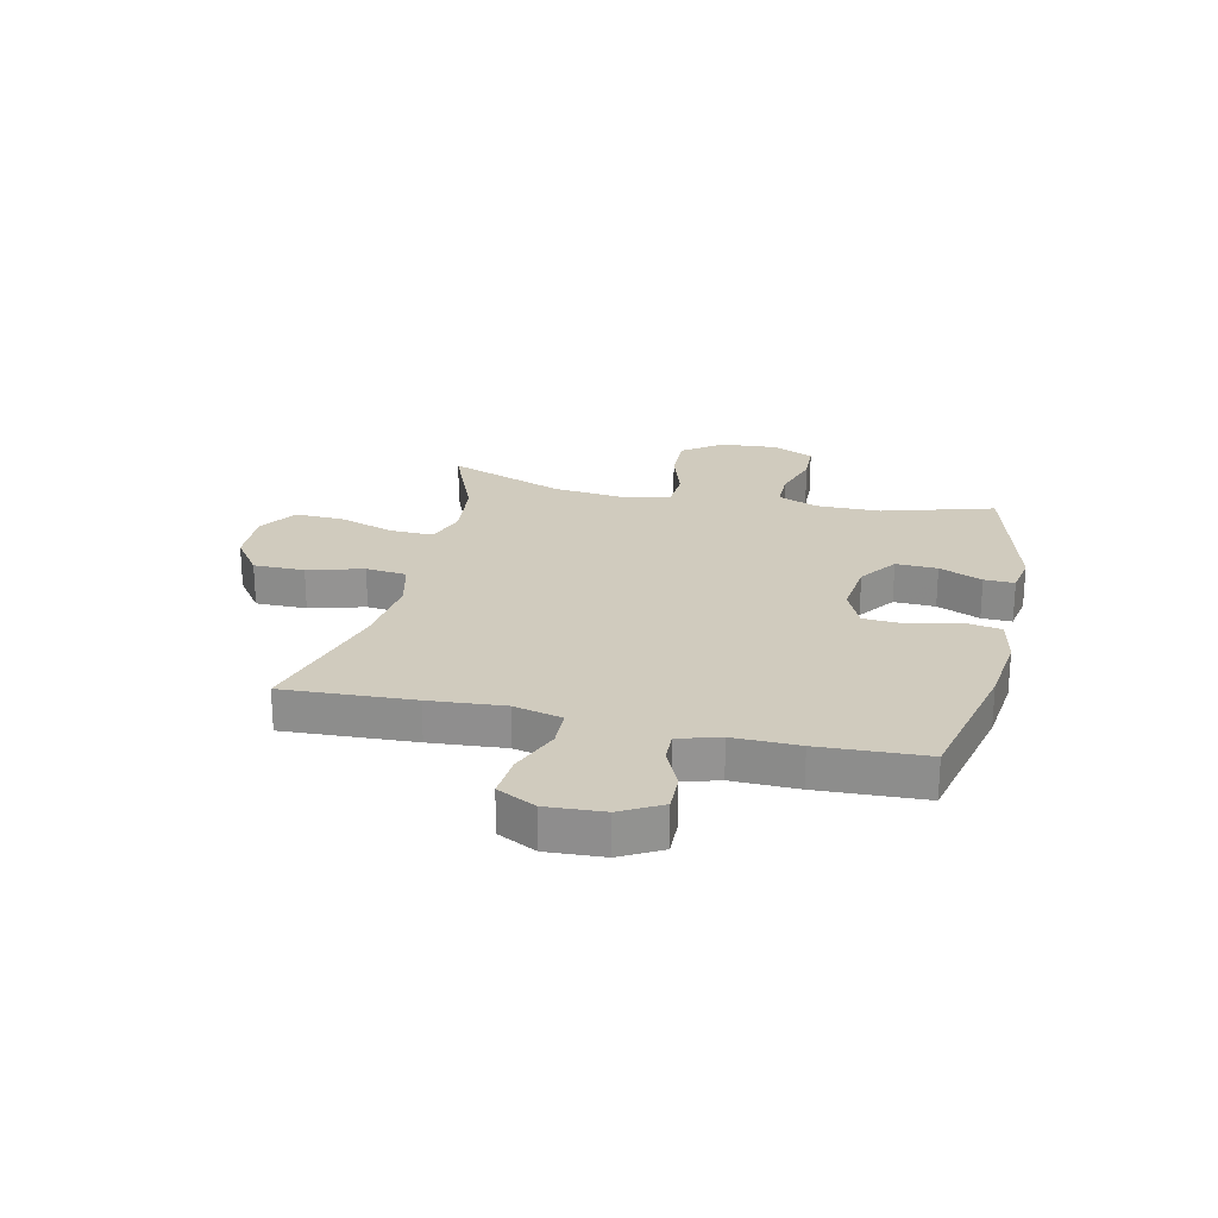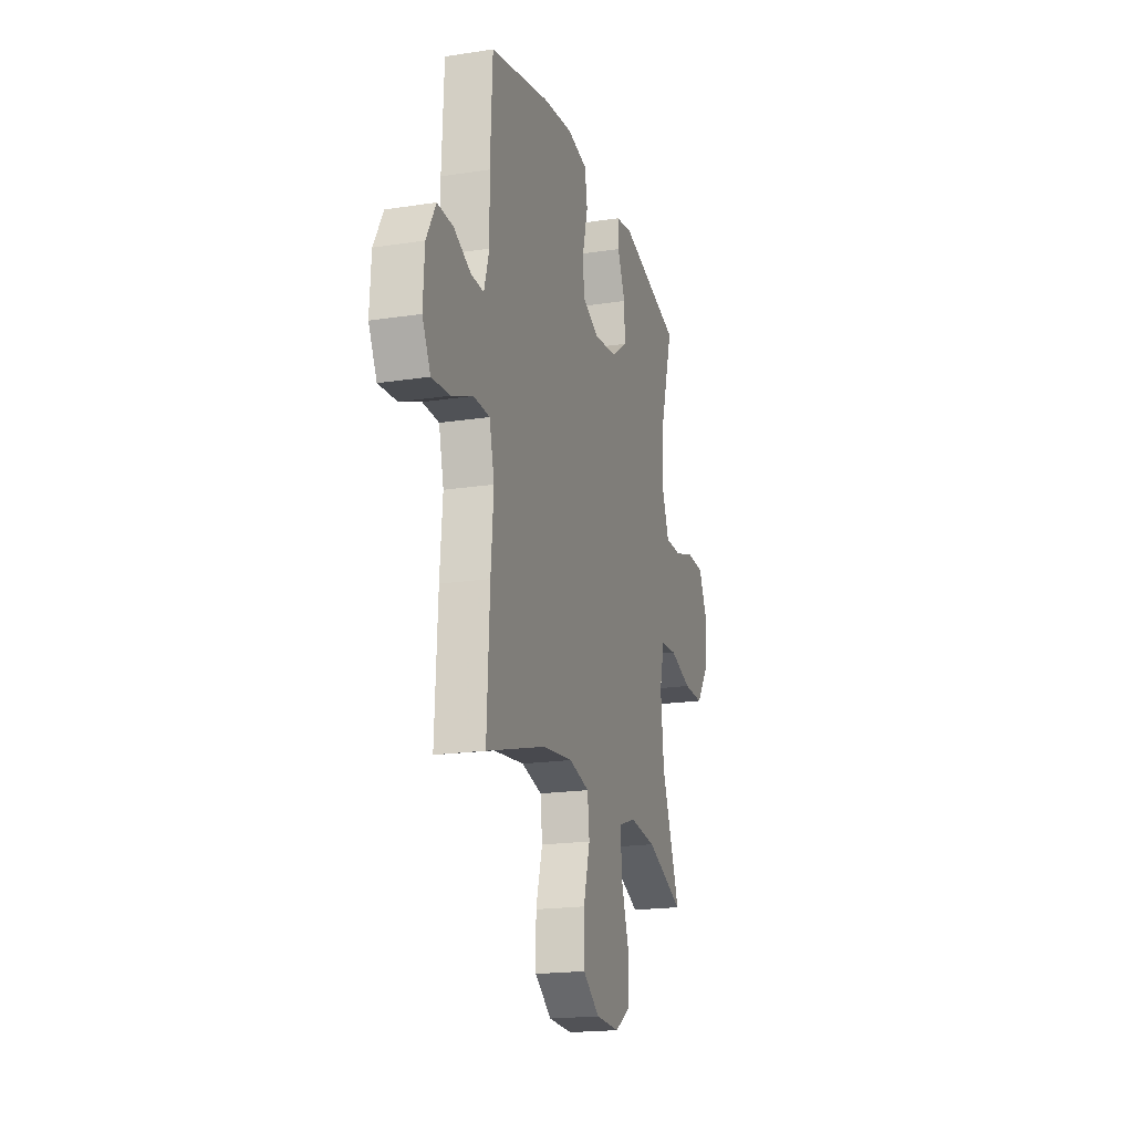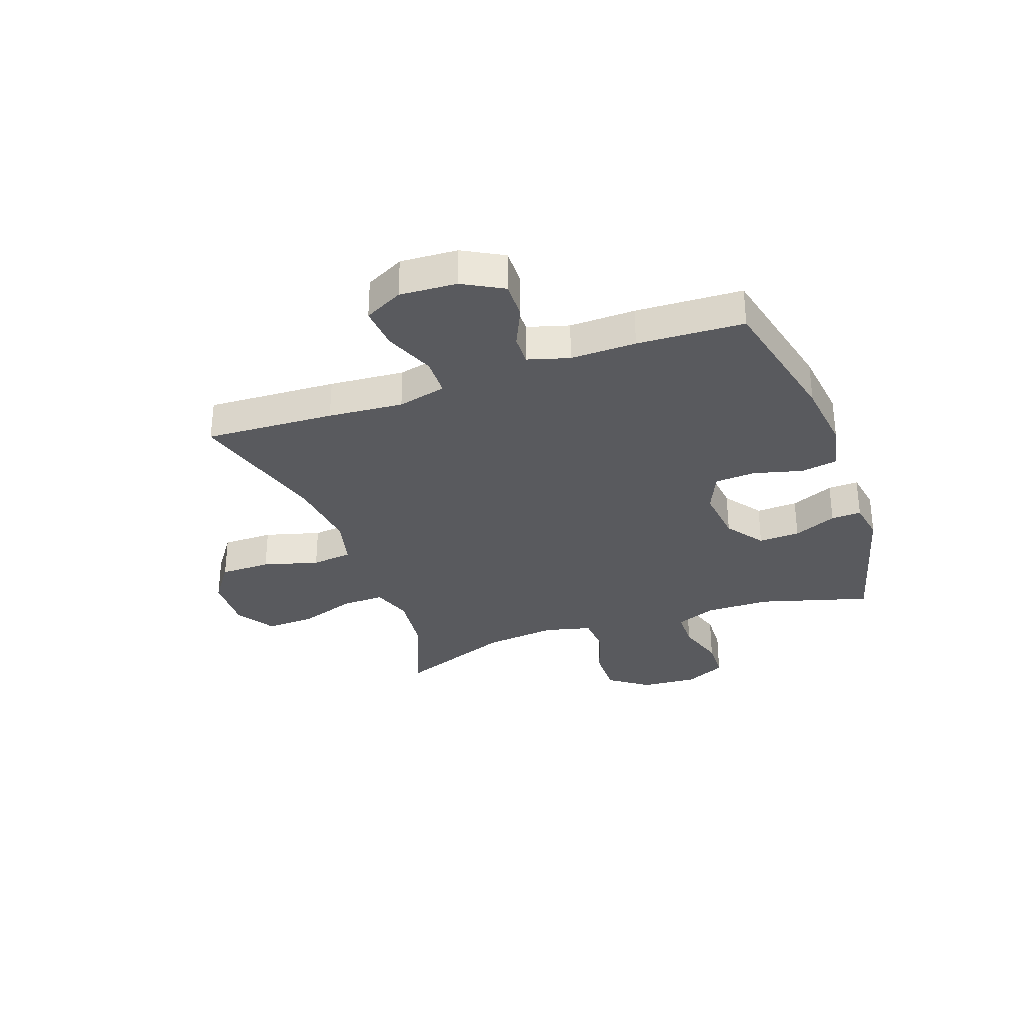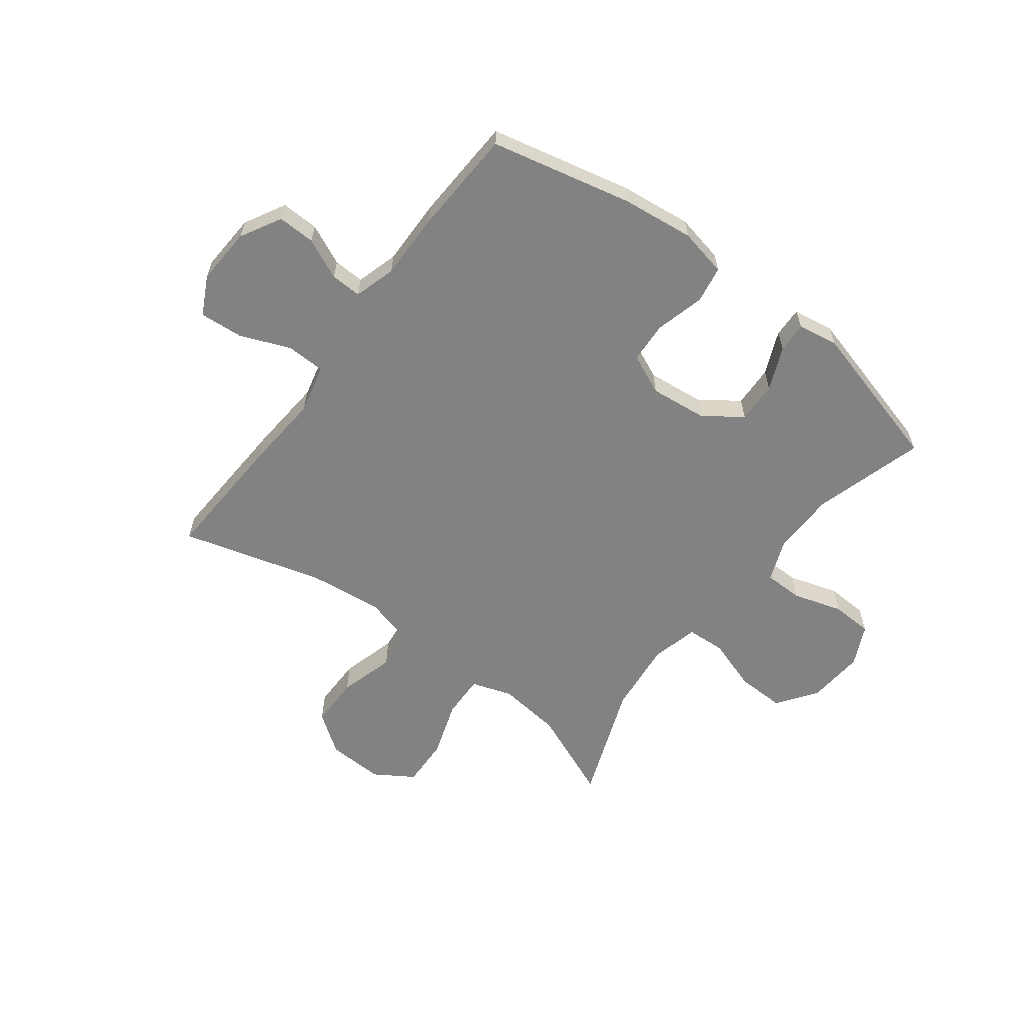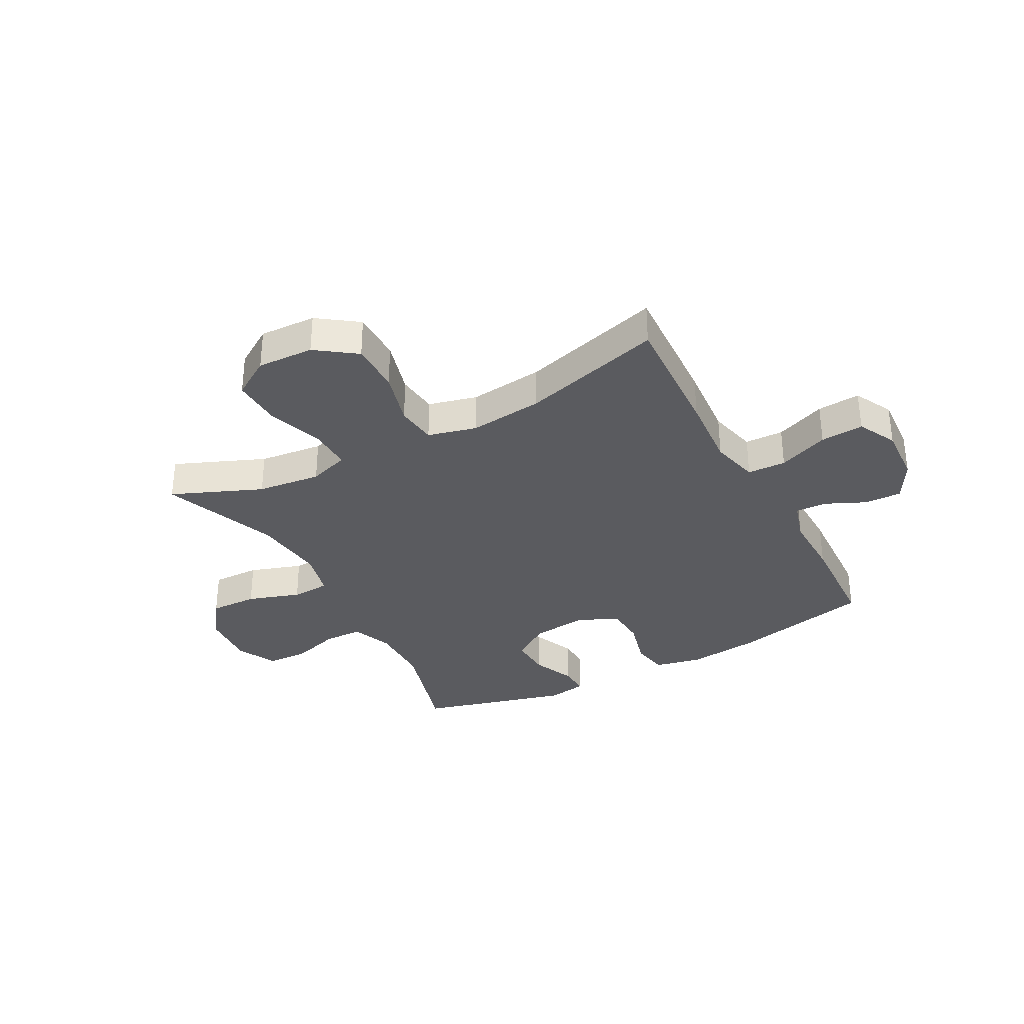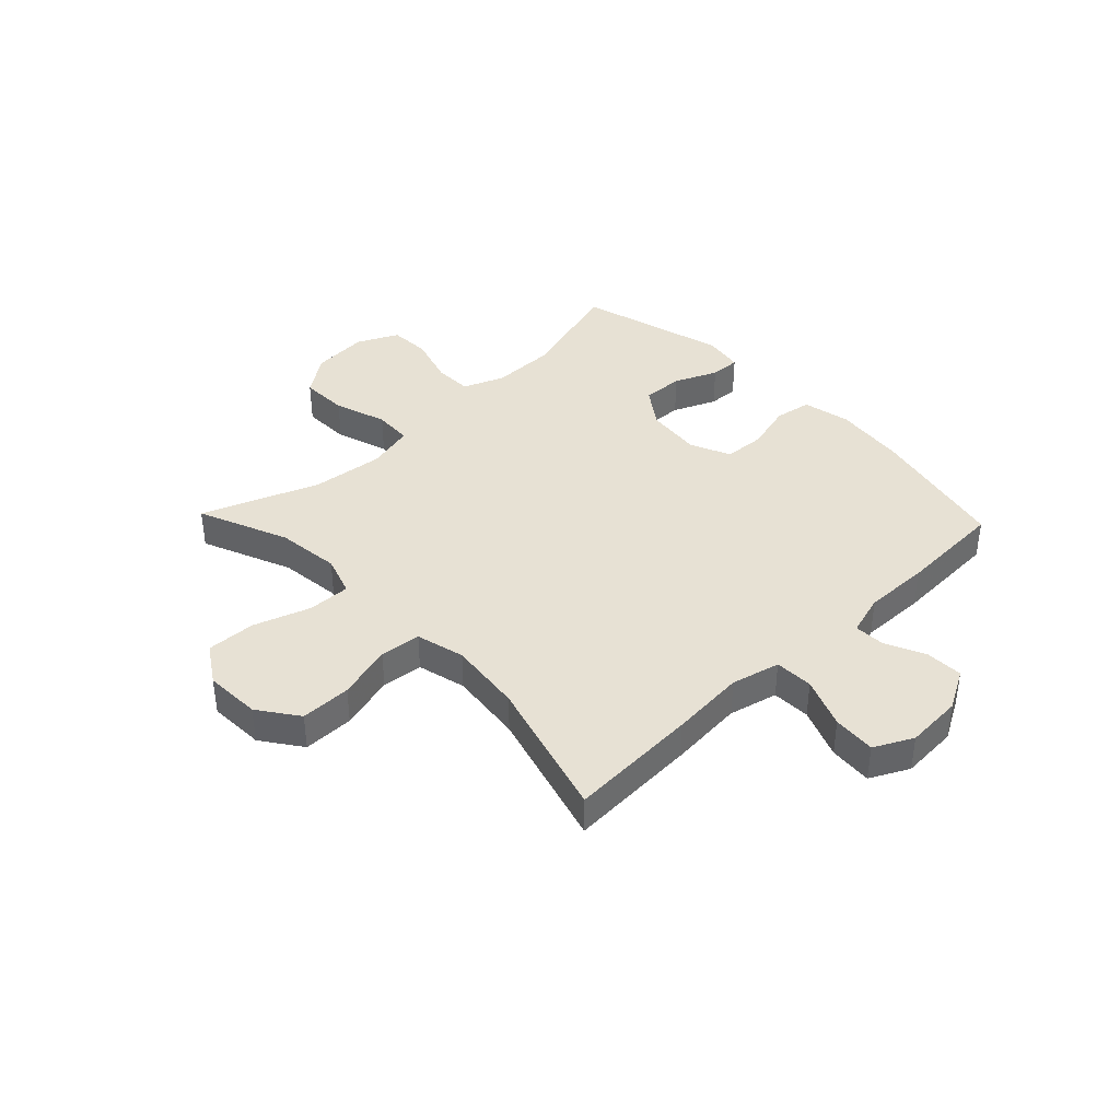
<metadata>
{"format":"obj","ext":"obj","renderer":"f3d","projection":"perspective","resolution":1024,"background":"white","views":[{"elev":23.5,"azim":-77.1,"up":"+Y"},{"elev":-19.1,"azim":-73.8,"up":"+Z"},{"elev":-31.8,"azim":-70.2,"up":"+Y"},{"elev":-60.7,"azim":-37.1,"up":"+Y"},{"elev":-33.2,"azim":-151.7,"up":"+Y"},{"elev":39.4,"azim":-133.7,"up":"+Y"}]}
</metadata>
<code>
v 0.5 0.07 0.5
v 0.442 0.07 0.302
v 0.441 0.07 0.188
v 0.47 0.07 0.115
v 0.539 0.07 0.114
v 0.627 0.07 0.141
v 0.701 0.07 0.138
v 0.736 0.07 0.065
v 0.728 0.07 -0.037
v 0.677 0.07 -0.107
v 0.591 0.07 -0.105
v 0.497 0.07 -0.074
v 0.428 0.07 -0.078
v 0.407 0.07 -0.162
v 0.421 0.07 -0.292
v 0.5 0.07 -0.5
v 0.339 0.07 -0.433
v 0.225 0.07 -0.42
v 0.153 0.07 -0.444
v 0.155 0.07 -0.521
v 0.189 0.07 -0.622
v 0.192 0.07 -0.71
v 0.123 0.07 -0.754
v 0.022 0.07 -0.75
v -0.049 0.07 -0.699
v -0.049 0.07 -0.608
v -0.021 0.07 -0.509
v -0.029 0.07 -0.436
v -0.116 0.07 -0.414
v -0.248 0.07 -0.429
v -0.5 0.07 -0.5
v -0.488 0.07 -0.268
v -0.477 0.07 -0.134
v -0.498 0.07 -0.047
v -0.567 0.07 -0.045
v -0.657 0.07 -0.081
v -0.734 0.07 -0.087
v -0.769 0.07 -0.018
v -0.763 0.07 0.084
v -0.723 0.07 0.156
v -0.656 0.07 0.154
v -0.584 0.07 0.121
v -0.529 0.07 0.119
v -0.507 0.07 0.193
v -0.509 0.07 0.31
v -0.5 0.07 0.5
v -0.248 0.07 0.557
v -0.12 0.07 0.572
v -0.034 0.07 0.554
v -0.023 0.07 0.488
v -0.046 0.07 0.401
v -0.042 0.07 0.328
v 0.03 0.07 0.296
v 0.131 0.07 0.307
v 0.199 0.07 0.355
v 0.196 0.07 0.429
v 0.163 0.07 0.506
v 0.161 0.07 0.56
v 0.233 0.07 0.572
v 0.5 0 0.5
v 0.442 0 0.302
v 0.441 0 0.188
v 0.47 0 0.115
v 0.539 0 0.114
v 0.627 0 0.141
v 0.701 0 0.138
v 0.736 0 0.065
v 0.728 0 -0.037
v 0.677 0 -0.107
v 0.591 0 -0.105
v 0.497 0 -0.074
v 0.428 0 -0.078
v 0.407 0 -0.162
v 0.421 0 -0.292
v 0.5 0 -0.5
v 0.339 0 -0.433
v 0.225 0 -0.42
v 0.153 0 -0.444
v 0.155 0 -0.521
v 0.189 0 -0.622
v 0.192 0 -0.71
v 0.123 0 -0.754
v 0.022 0 -0.75
v -0.049 0 -0.699
v -0.049 0 -0.608
v -0.021 0 -0.509
v -0.029 0 -0.436
v -0.116 0 -0.414
v -0.248 0 -0.429
v -0.5 0 -0.5
v -0.488 0 -0.268
v -0.477 0 -0.134
v -0.498 0 -0.047
v -0.567 0 -0.045
v -0.657 0 -0.081
v -0.734 0 -0.087
v -0.769 0 -0.018
v -0.763 0 0.084
v -0.723 0 0.156
v -0.656 0 0.154
v -0.584 0 0.121
v -0.529 0 0.119
v -0.507 0 0.193
v -0.509 0 0.31
v -0.5 0 0.5
v -0.248 0 0.557
v -0.12 0 0.572
v -0.034 0 0.554
v -0.023 0 0.488
v -0.046 0 0.401
v -0.042 0 0.328
v 0.03 0 0.296
v 0.131 0 0.307
v 0.199 0 0.355
v 0.196 0 0.429
v 0.163 0 0.506
v 0.161 0 0.56
v 0.233 0 0.572
f 59 1 2
f 58 59 2
f 57 58 2
f 56 57 2
f 55 56 2 3
f 54 55 3 4
f 53 54 4
f 49 50 51
f 48 49 51
f 47 48 51
f 46 47 51
f 45 46 51
f 44 45 51
f 43 44 51 52
f 40 41 42
f 39 40 42
f 38 39 42
f 37 38 42
f 36 37 42
f 35 36 42
f 34 35 42 43
f 43 52 53
f 34 43 53
f 33 34 53
f 33 53 4
f 32 33 4
f 31 32 4
f 30 31 4
f 25 26 27
f 24 25 27
f 23 24 27
f 22 23 27
f 21 22 27
f 20 21 27
f 19 20 27 28
f 18 19 28 29
f 15 16 17
f 14 15 17 18
f 13 14 18 29
f 10 11 12
f 9 10 12
f 8 9 12
f 7 8 12
f 6 7 12
f 5 6 12
f 5 12 13
f 13 29 30
f 5 13 30
f 4 5 30
f 61 60 118
f 61 118 117
f 61 117 116
f 61 116 115
f 62 61 115 114
f 63 62 114 113
f 63 113 112
f 110 109 108
f 110 108 107
f 110 107 106
f 110 106 105
f 110 105 104
f 110 104 103
f 111 110 103 102
f 101 100 99
f 101 99 98
f 101 98 97
f 101 97 96
f 101 96 95
f 101 95 94
f 102 101 94 93
f 112 111 102
f 112 102 93
f 112 93 92
f 63 112 92
f 63 92 91
f 63 91 90
f 63 90 89
f 86 85 84
f 86 84 83
f 86 83 82
f 86 82 81
f 86 81 80
f 86 80 79
f 87 86 79 78
f 88 87 78 77
f 76 75 74
f 77 76 74 73
f 88 77 73 72
f 71 70 69
f 71 69 68
f 71 68 67
f 71 67 66
f 71 66 65
f 71 65 64
f 72 71 64
f 89 88 72
f 89 72 64
f 89 64 63
f 1 60 61 2
f 2 61 62 3
f 3 62 63 4
f 4 63 64 5
f 5 64 65 6
f 6 65 66 7
f 7 66 67 8
f 8 67 68 9
f 9 68 69 10
f 10 69 70 11
f 11 70 71 12
f 12 71 72 13
f 13 72 73 14
f 14 73 74 15
f 15 74 75 16
f 16 75 76 17
f 17 76 77 18
f 18 77 78 19
f 19 78 79 20
f 20 79 80 21
f 21 80 81 22
f 22 81 82 23
f 23 82 83 24
f 24 83 84 25
f 25 84 85 26
f 26 85 86 27
f 27 86 87 28
f 28 87 88 29
f 29 88 89 30
f 30 89 90 31
f 31 90 91 32
f 32 91 92 33
f 33 92 93 34
f 34 93 94 35
f 35 94 95 36
f 36 95 96 37
f 37 96 97 38
f 38 97 98 39
f 39 98 99 40
f 40 99 100 41
f 41 100 101 42
f 42 101 102 43
f 43 102 103 44
f 44 103 104 45
f 45 104 105 46
f 46 105 106 47
f 47 106 107 48
f 48 107 108 49
f 49 108 109 50
f 50 109 110 51
f 51 110 111 52
f 52 111 112 53
f 53 112 113 54
f 54 113 114 55
f 55 114 115 56
f 56 115 116 57
f 57 116 117 58
f 58 117 118 59
f 59 118 60 1

</code>
